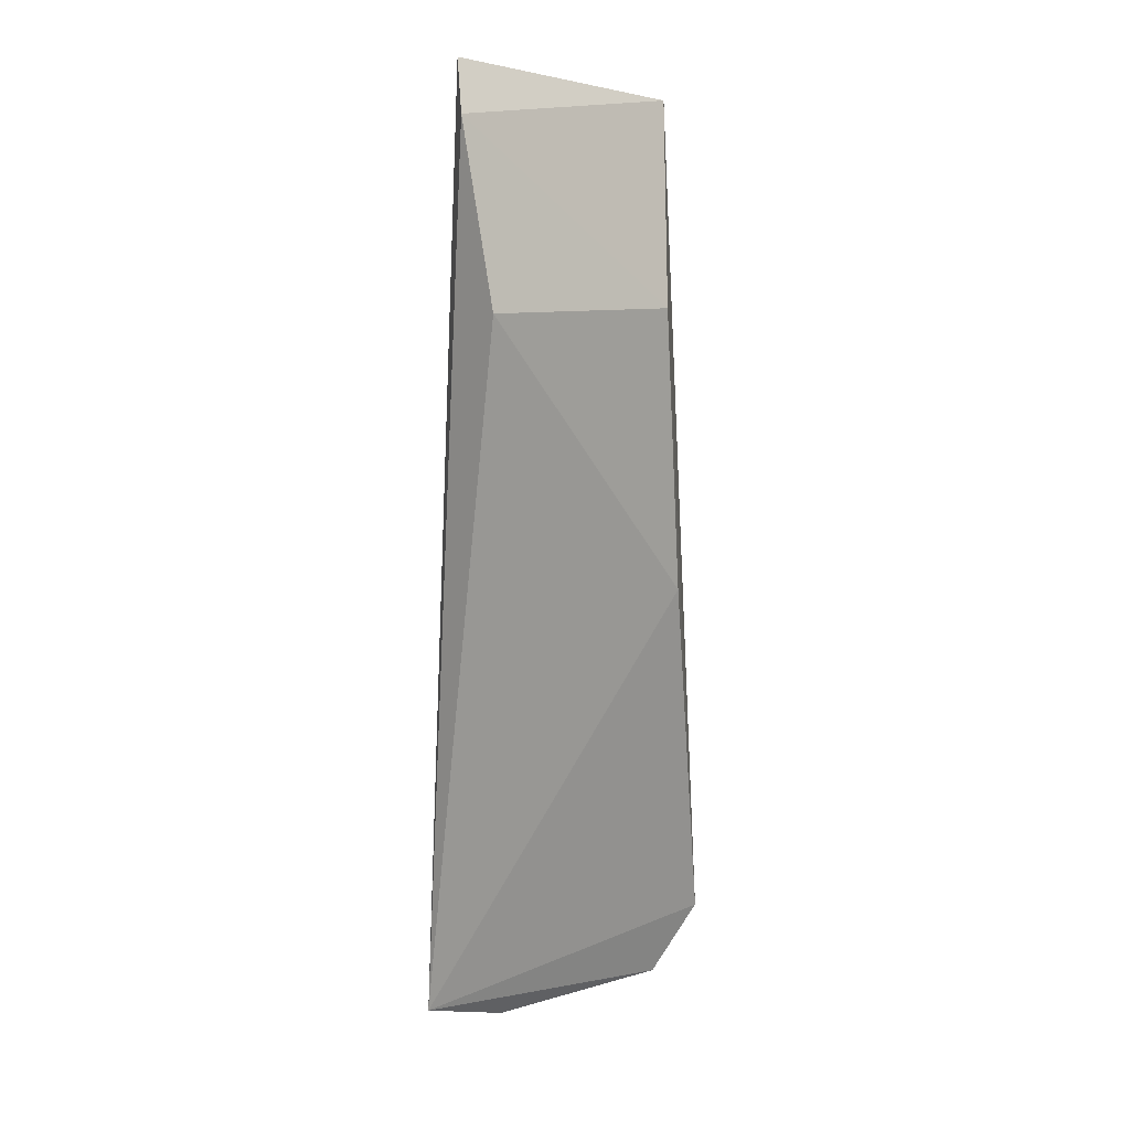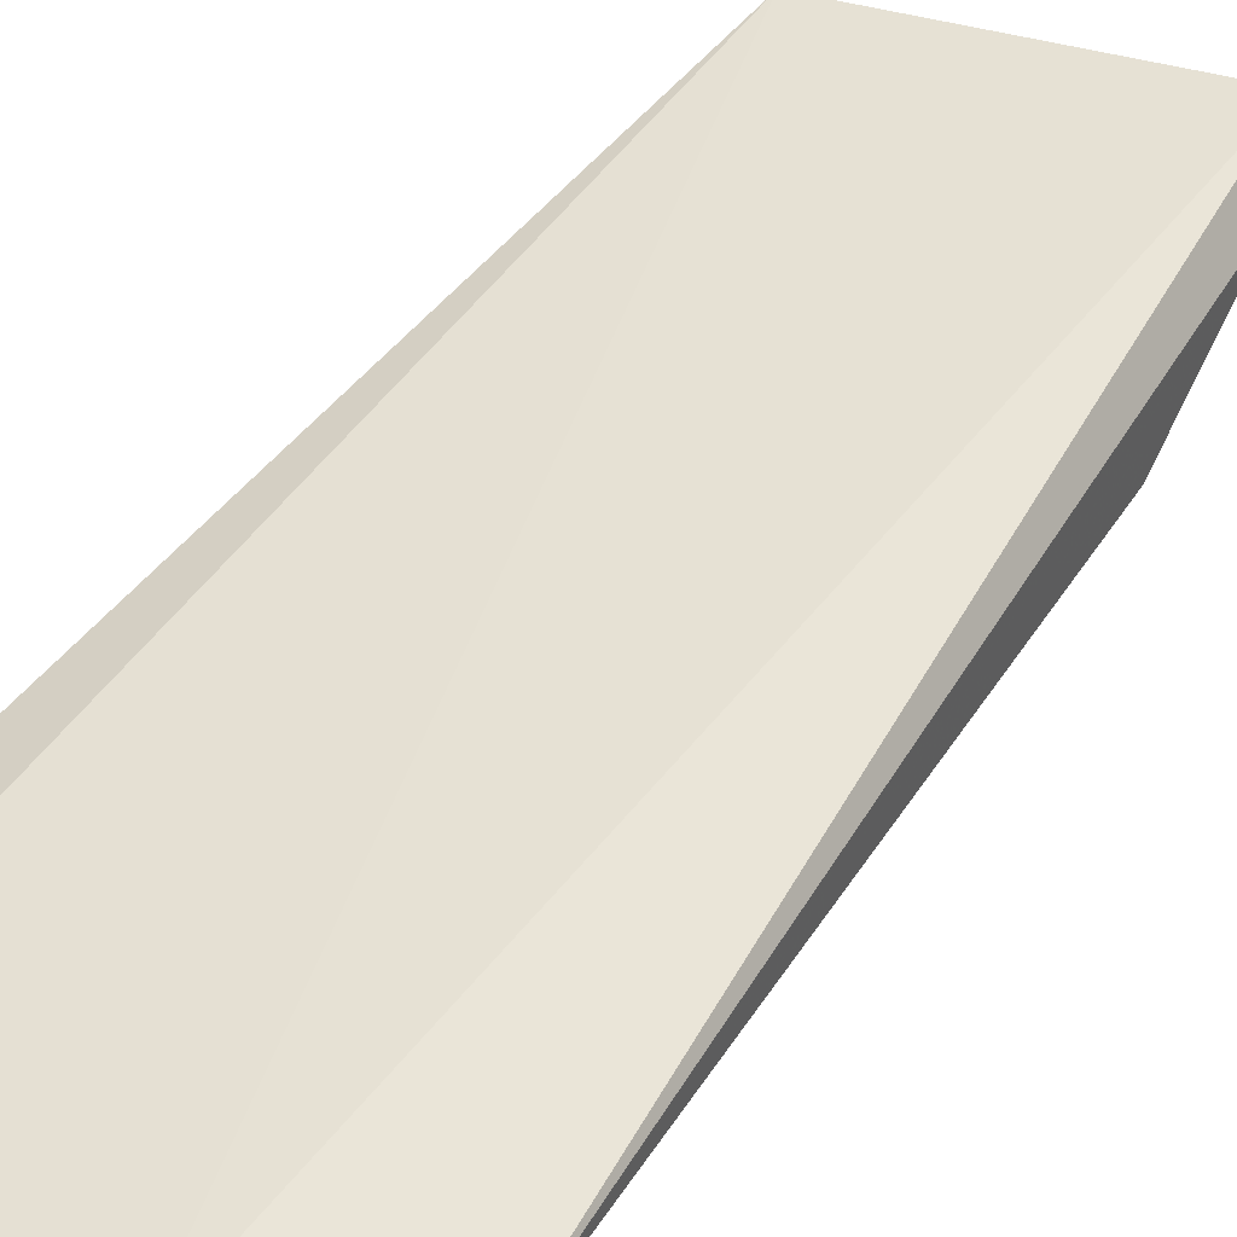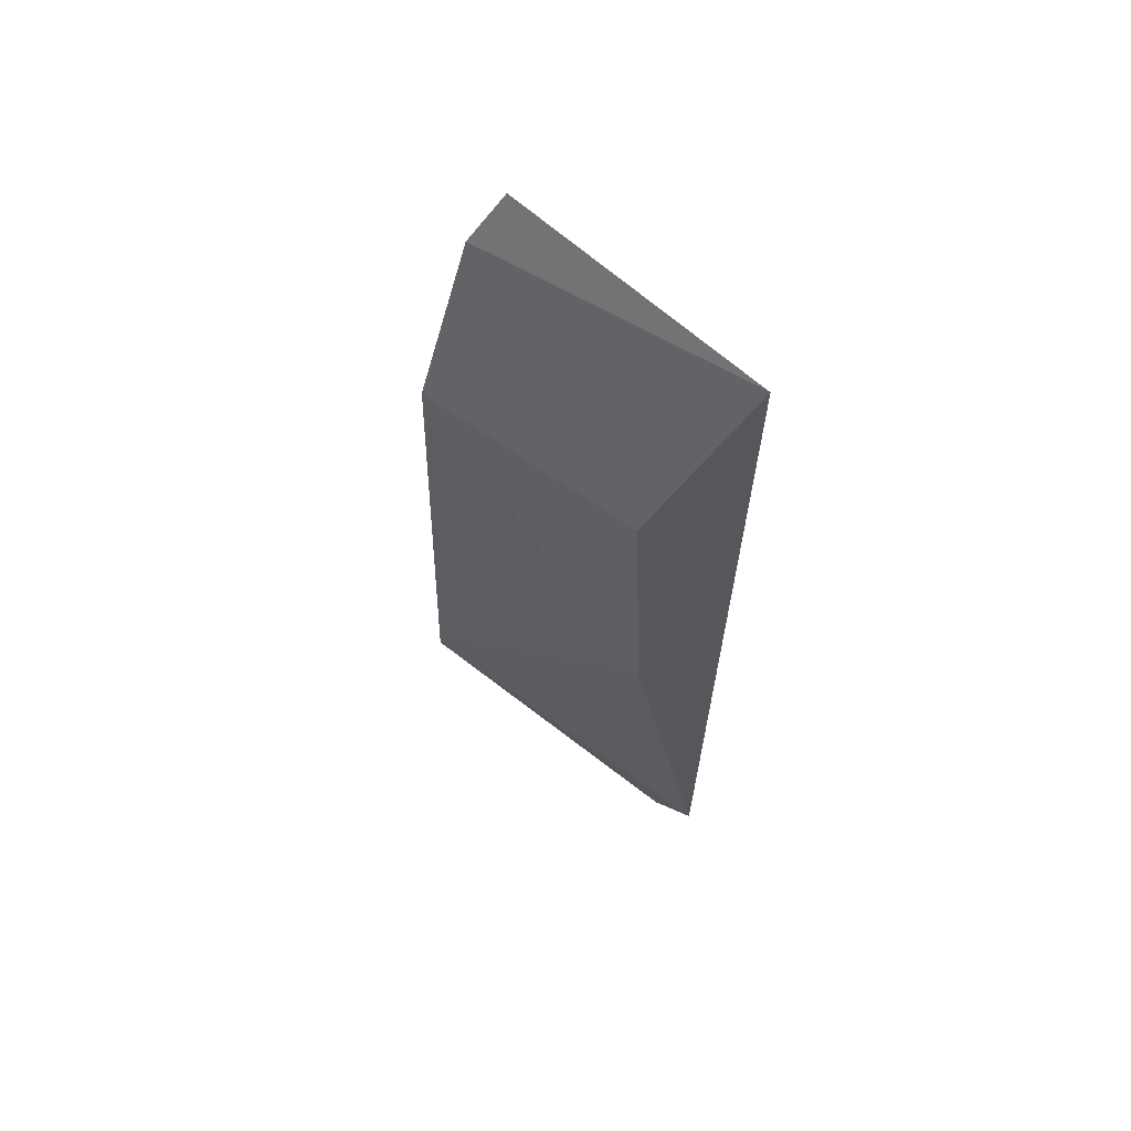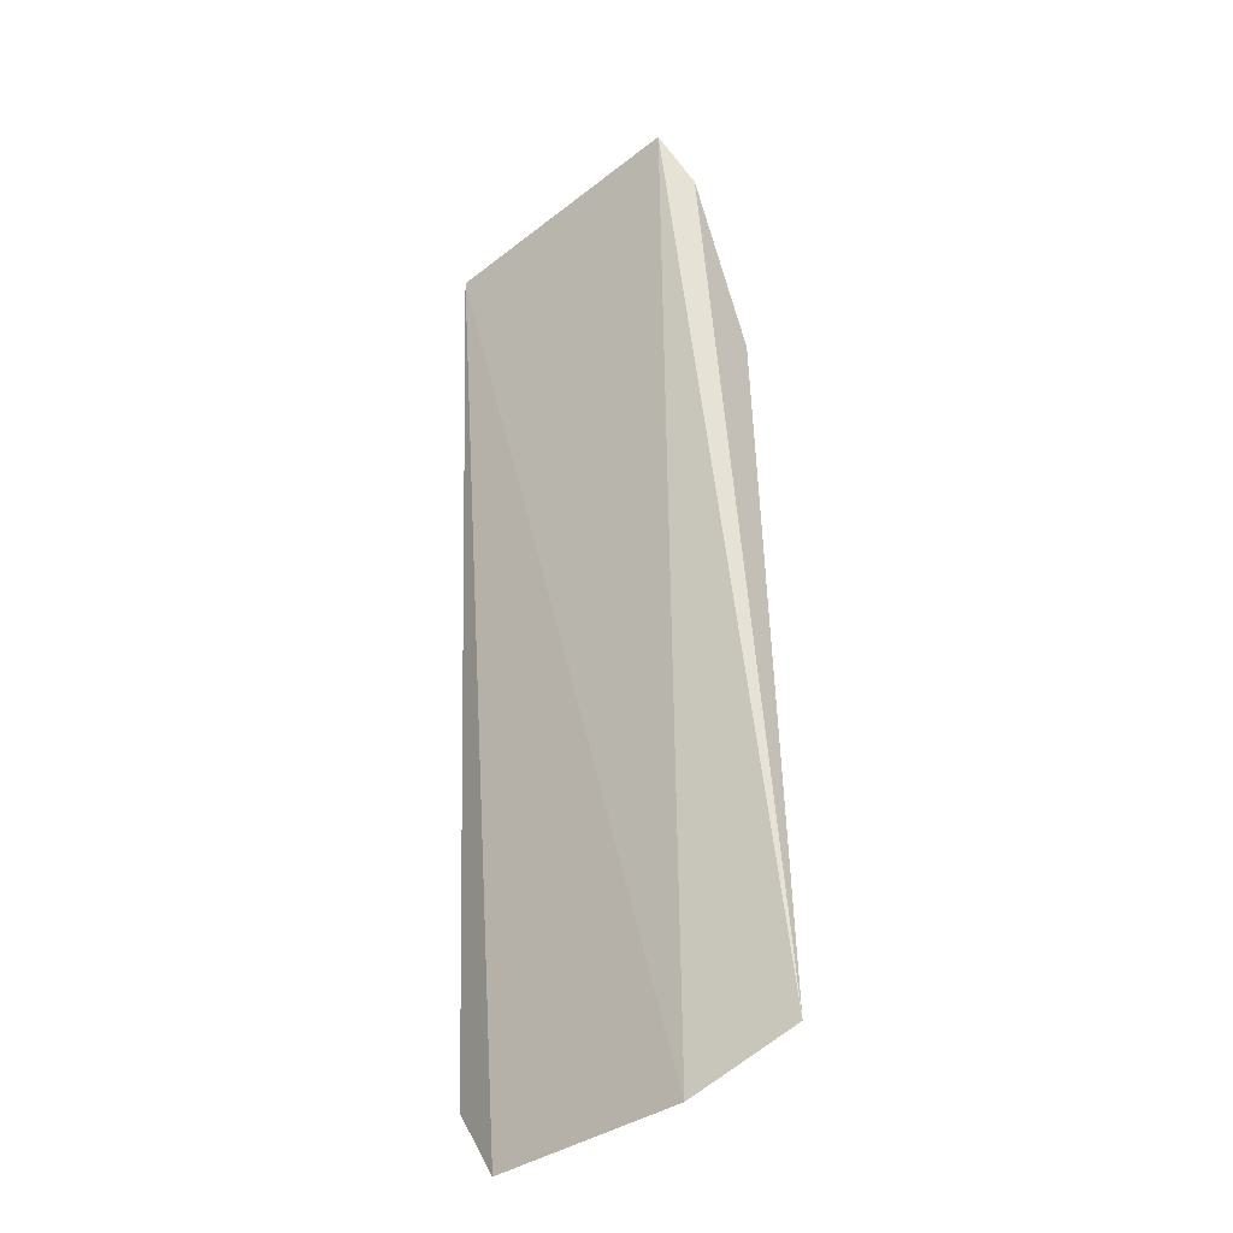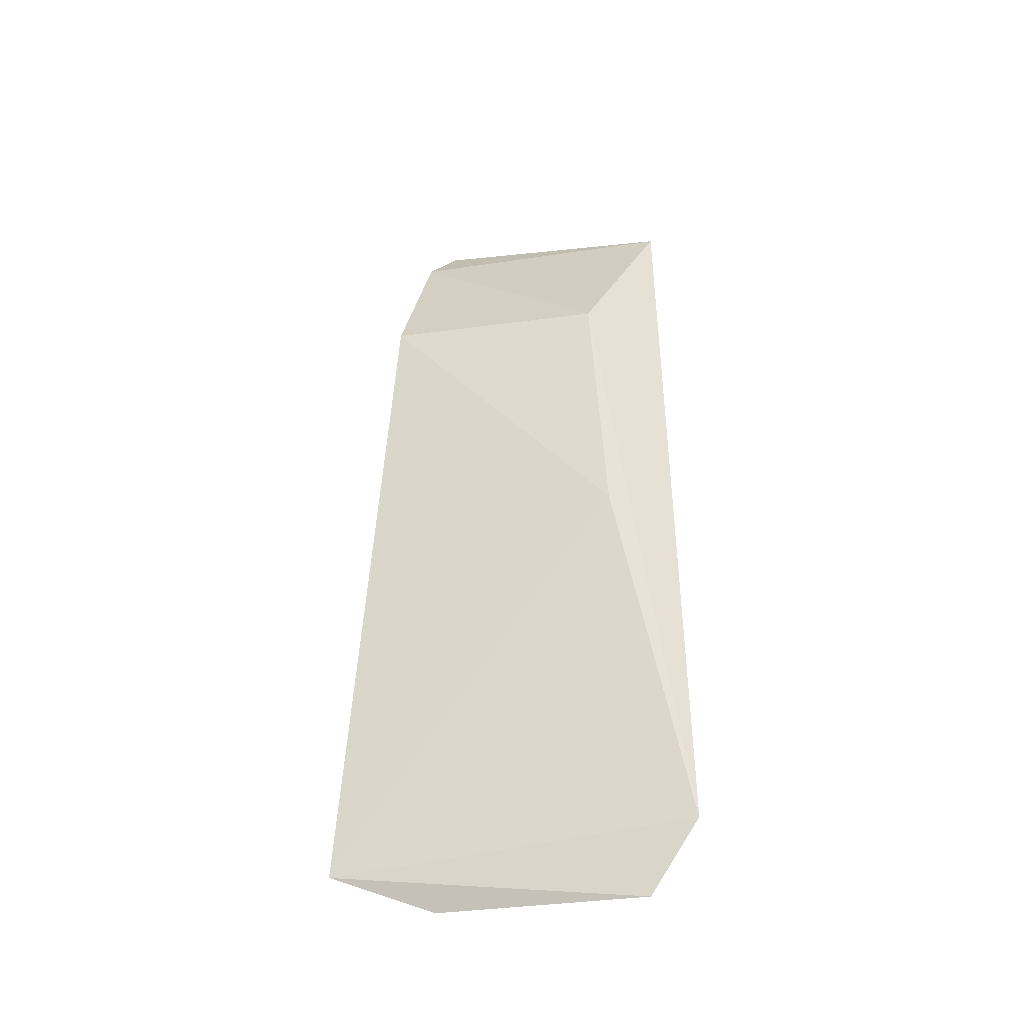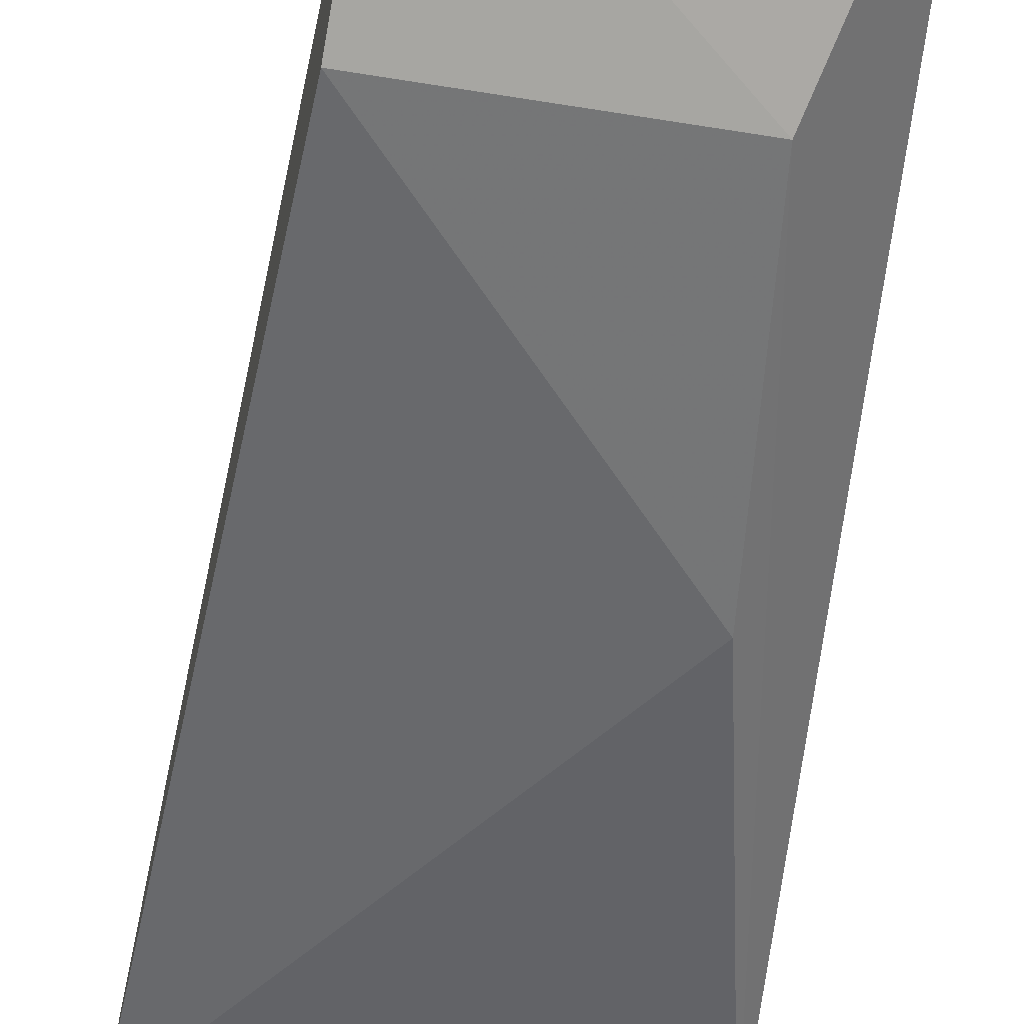
<metadata>
{"format":"obj","ext":"obj","renderer":"f3d","projection":"perspective","resolution":1024,"background":"white","views":[{"elev":16.4,"azim":-38.9,"up":"+Z"},{"elev":36.2,"azim":-149.7,"up":"+Y"},{"elev":64.0,"azim":38.2,"up":"+Z"},{"elev":-30.0,"azim":-138.3,"up":"+Z"},{"elev":-40.9,"azim":18.6,"up":"+Z"},{"elev":-55.8,"azim":-7.0,"up":"+Y"}]}
</metadata>
<code>
v 0.118 -0.02557 0.01914
v 0.1174 -0.02644 0.01705
v 0.1182 -0.02612 0.009739
v 0.1154 -0.02601 0.009218
v 0.115 -0.02598 0.01915
v 0.1149 -0.02663 0.01728
v 0.1177 -0.02601 0.009007
v 0.1152 -0.02564 0.01968
v 0.1175 -0.02648 0.01391
v 0.1143 -0.02621 0.009723
f 1 2 3
f 5 2 1
f 6 2 5
f 7 1 3
f 7 4 1
f 8 5 1
f 8 1 4
f 9 3 2
f 9 2 6
f 10 6 5
f 10 9 6
f 10 3 9
f 10 7 3
f 10 4 7
f 10 8 4
f 10 5 8

</code>
